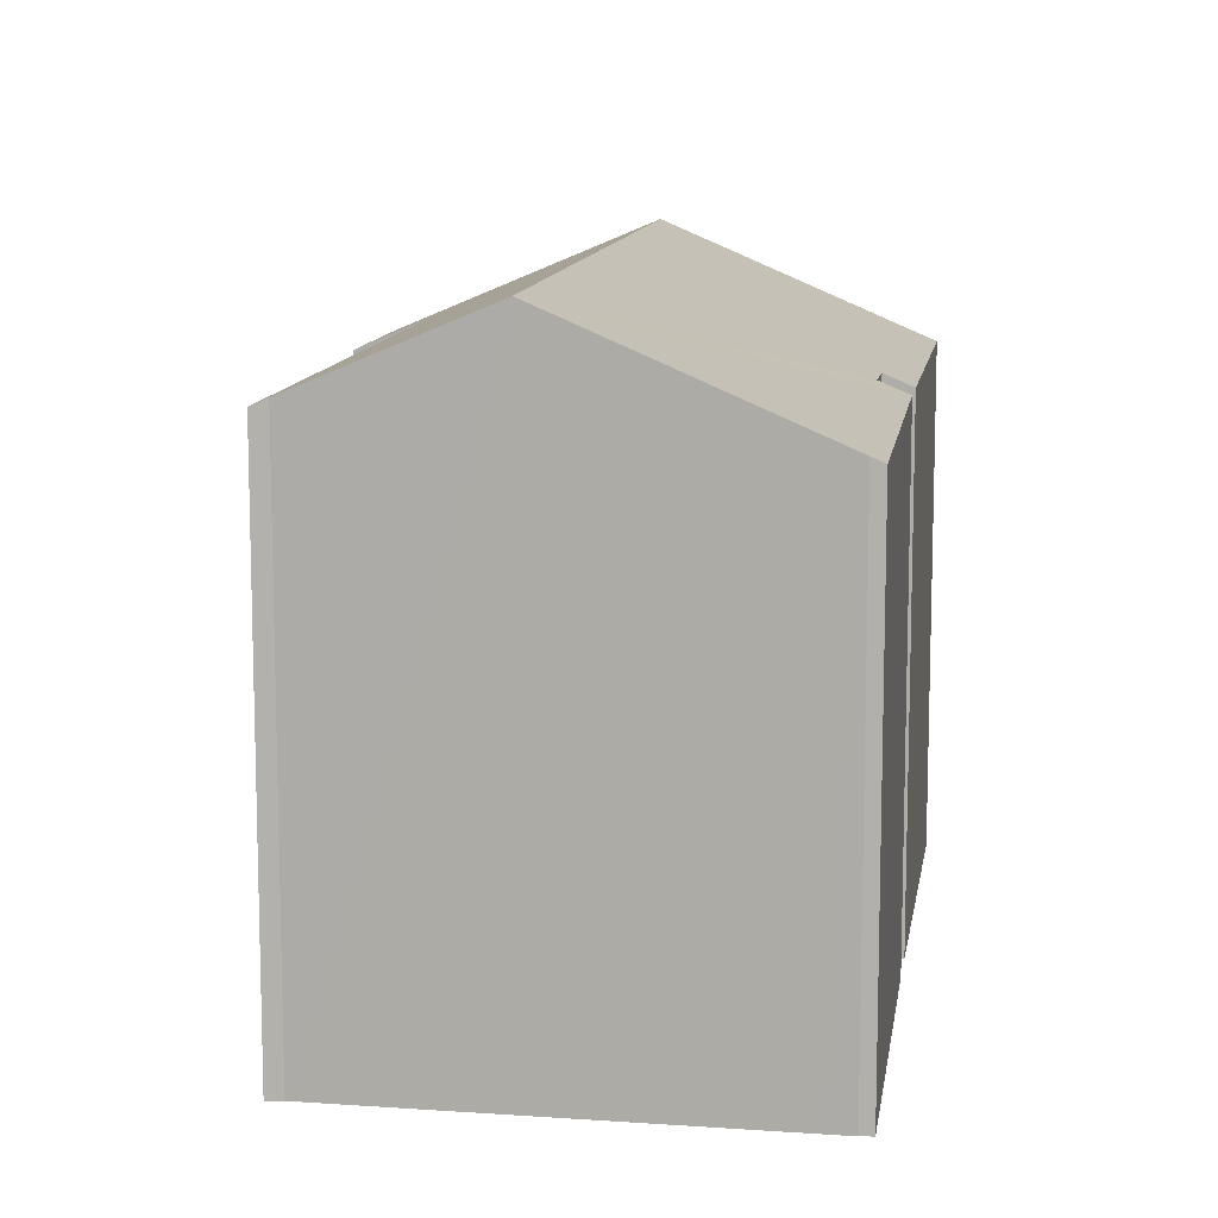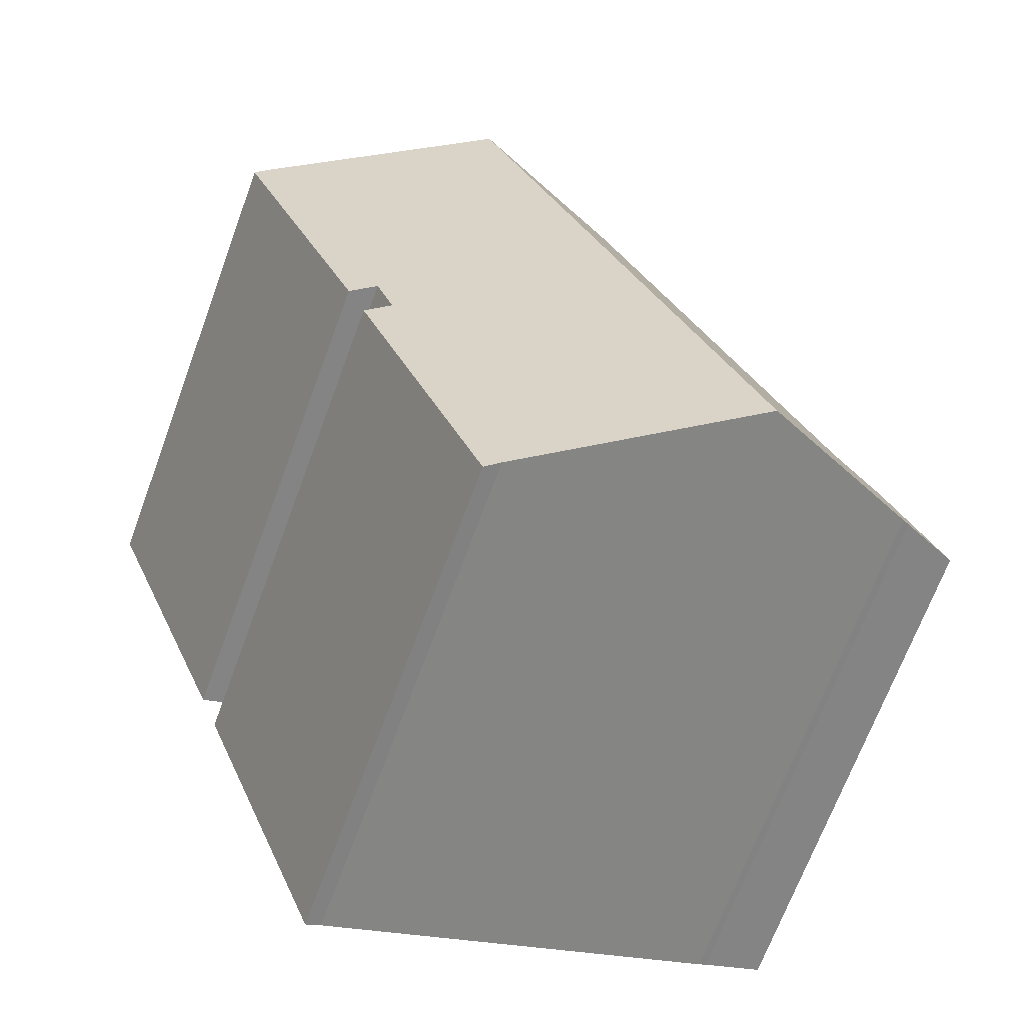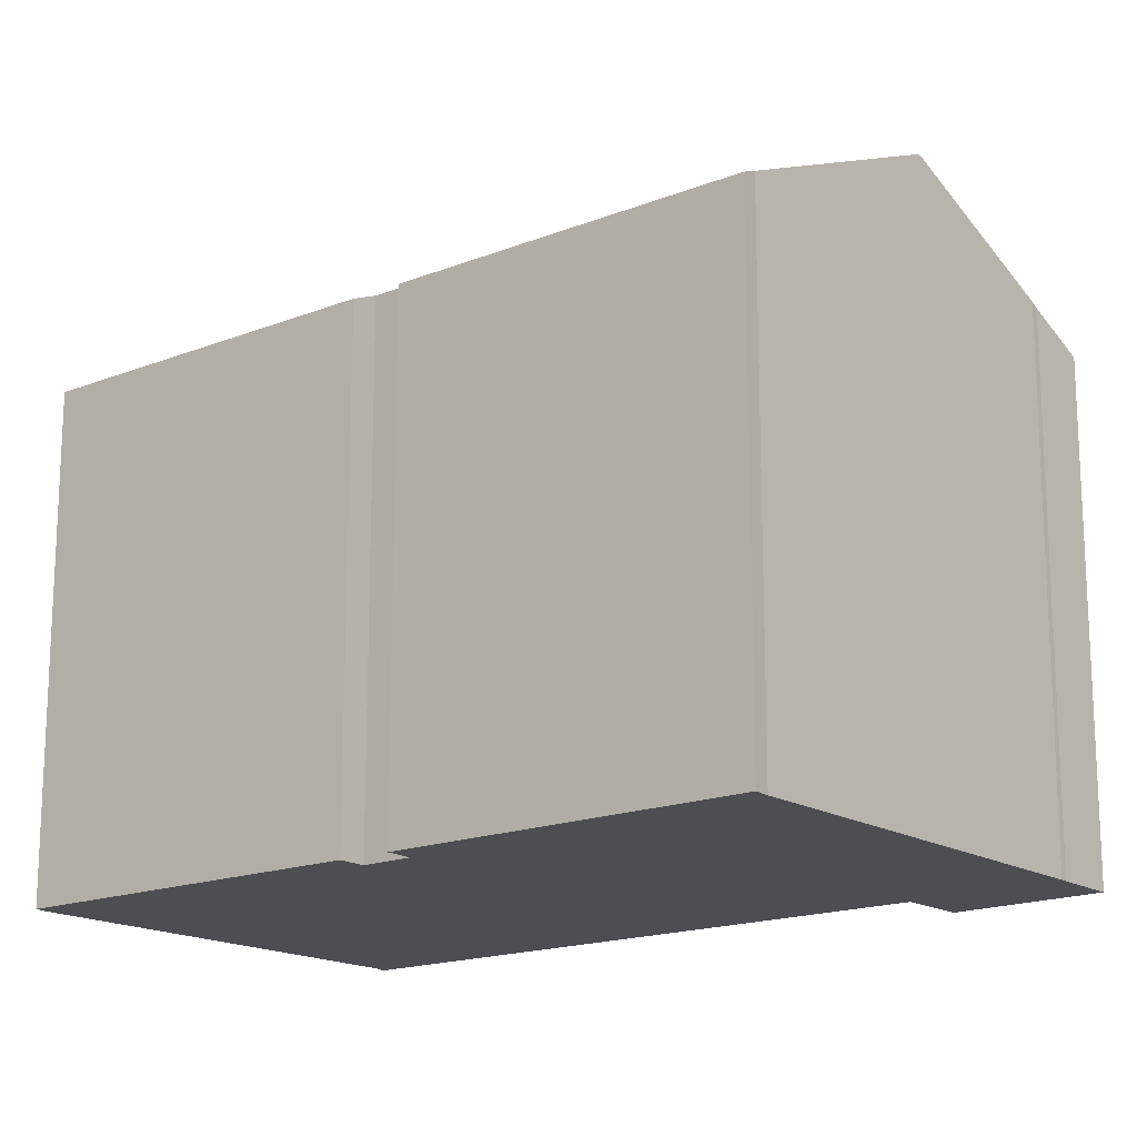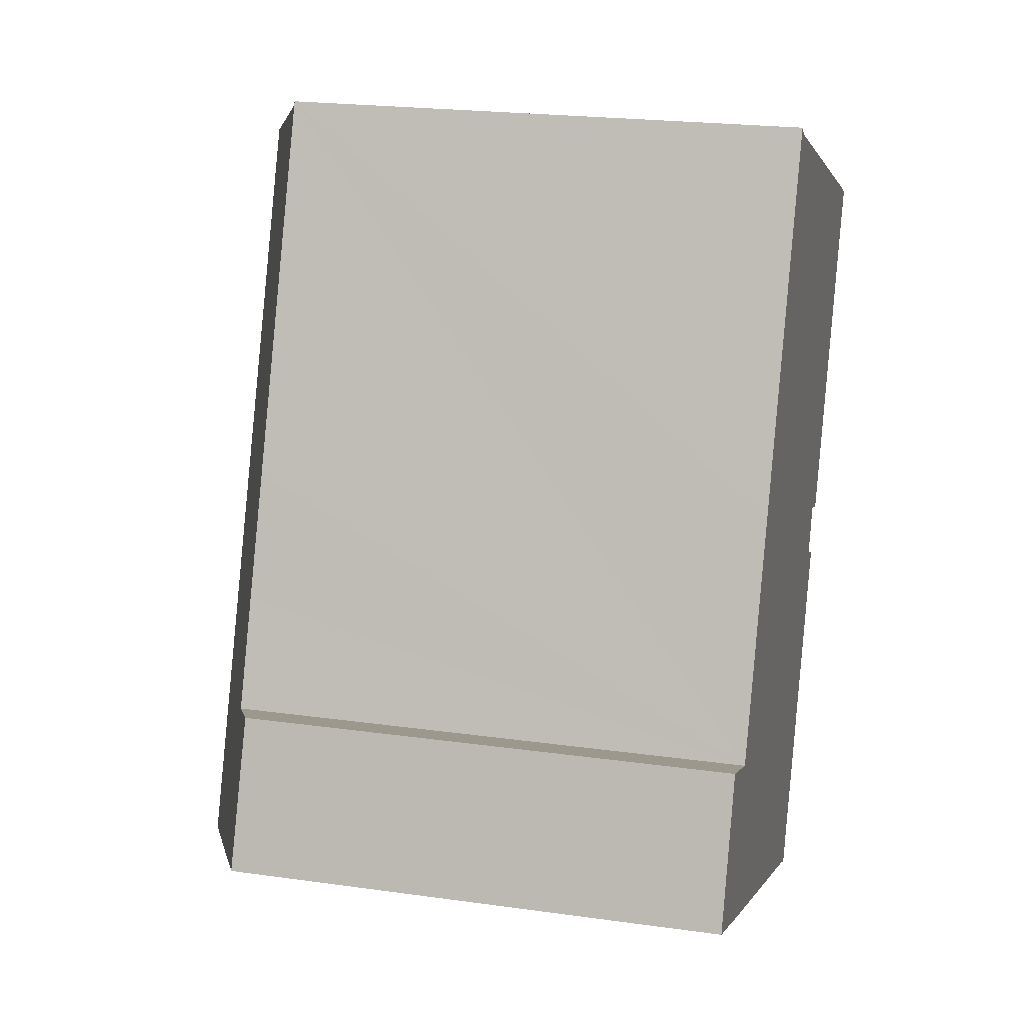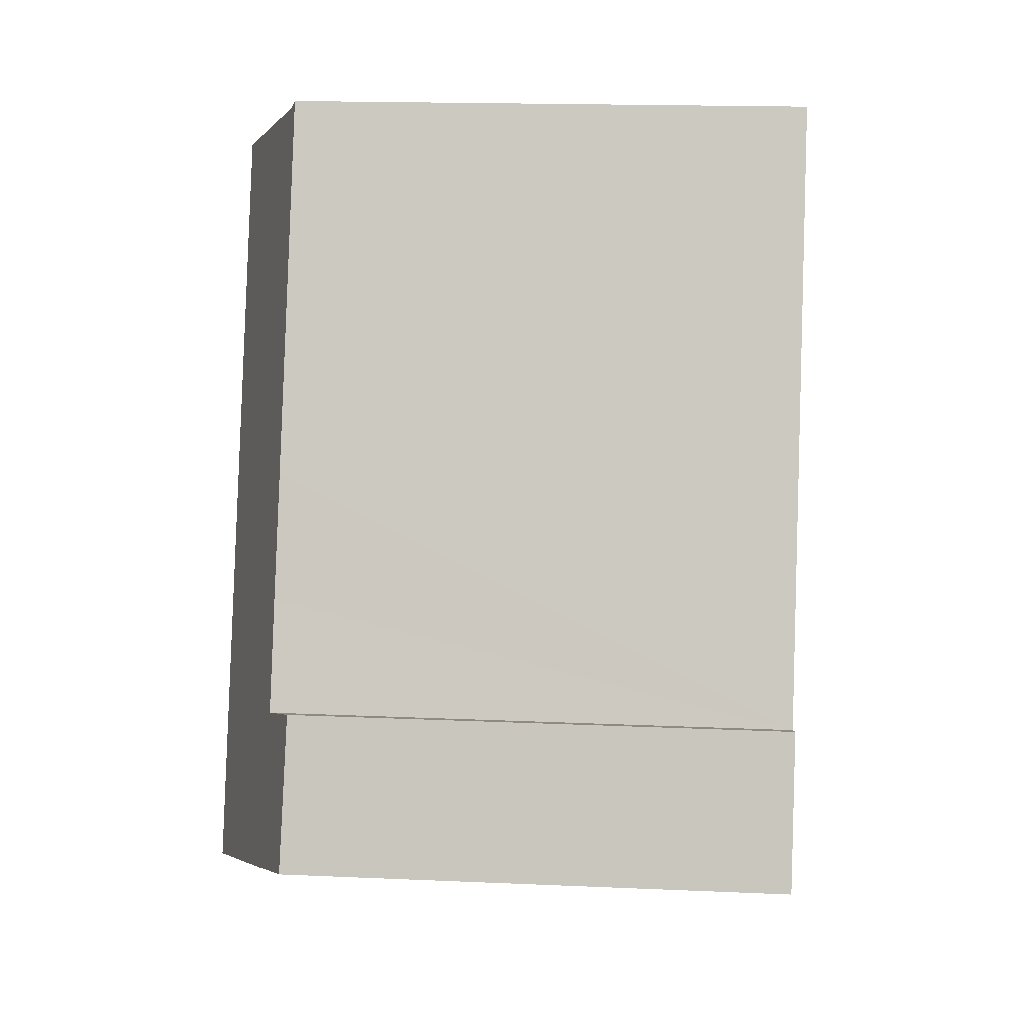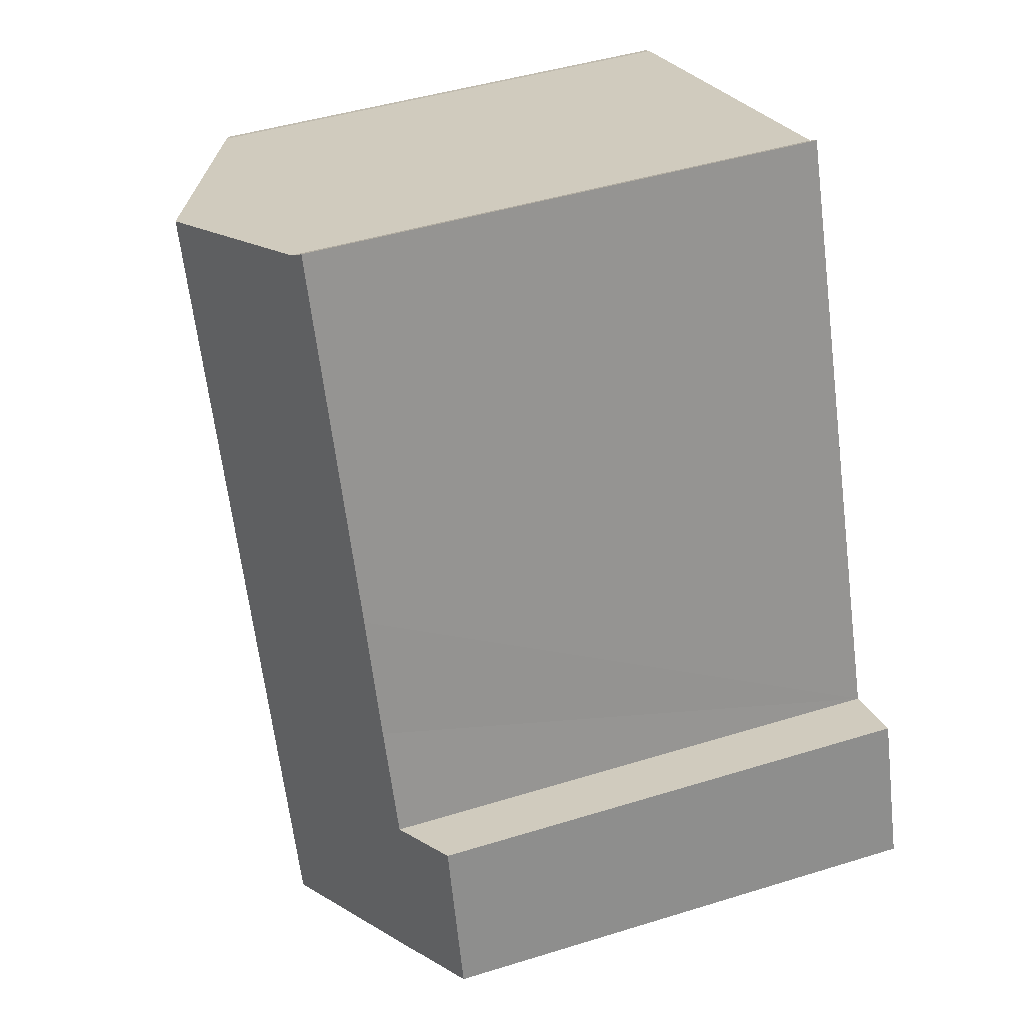
<metadata>
{"format":"obj","ext":"obj","renderer":"f3d","projection":"perspective","resolution":1024,"background":"white","views":[{"elev":11.3,"azim":30.2,"up":"+Y"},{"elev":-69.2,"azim":159.7,"up":"+Z"},{"elev":-16.9,"azim":150.3,"up":"+Y"},{"elev":21.5,"azim":-76.0,"up":"+Z"},{"elev":16.9,"azim":-84.9,"up":"+Z"},{"elev":45.0,"azim":-109.8,"up":"+Z"}]}
</metadata>
<code>
v  7.984 20.11 -3.133
v  12.03 17.6 23.09
v  17.56 20.11 21.02
v  6.884 17.39 11.51
v  5.336 17.39 7.539
v  3.919 17.39 4.021
v  1.696 16.38 4.862
v  0 16.47 1.008e-15
v  2.028 17.39 -0.798
v  2.278 17.51 -0.916
v  11.6 17.39 23.4
v  25.41 16.55 18.09
v  25.77 16.38 17.89
v  24.77 16.84 18.33
v  21.18 16.41 6.506
v  20.29 16.82 6.872
v  19.68 16.8 5.25
v  15.16 16.84 -5.923
v  15.63 16.63 -6.104
v  20.54 16.41 4.881
v  16.14 16.39 -6.351
v  15.63 3.738e-16 -6.104
v  16.14 3.889e-16 -6.351
v  15.16 3.627e-16 -5.923
v  2.278 5.609e-17 -0.916
v  2.028 4.886e-17 -0.798
v  20.29 -4.208e-16 6.872
v  21.18 -3.984e-16 6.506
v  7.984 1.918e-16 -3.133
v  0 0 0
v  1.696 -2.977e-16 4.862
v  3.919 -2.462e-16 4.021
v  6.884 -7.047e-16 11.51
v  11.6 -1.433e-15 23.4
v  5.336 -4.616e-16 7.539
v  12.03 -1.414e-15 23.09
v  24.77 -1.122e-15 18.33
v  25.41 -1.108e-15 18.09
v  17.56 -1.287e-15 21.02
v  25.77 -1.096e-15 17.89
v  19.68 -3.215e-16 5.25
v  20.54 -2.989e-16 4.881
g defaultobject
f 1 2 3
f 2 1 4
f 4 1 5
f 5 1 6
f 6 1 7
f 7 1 8
f 8 1 9
f 9 1 10
f 4 11 2
f 12 13 14
f 15 14 13
f 3 14 15
f 16 3 15
f 1 3 16
f 17 1 16
f 18 1 17
f 19 18 17
f 20 21 17
f 19 17 21
f 21 22 19
f 22 21 23
f 24 19 22
f 25 9 10
f 9 25 26
f 15 27 16
f 27 15 28
f 24 18 19
f 18 24 1
f 1 24 10
f 10 24 25
f 25 24 29
f 26 8 9
f 8 26 30
f 30 7 8
f 7 30 31
f 32 5 6
f 5 32 4
f 4 32 11
f 11 32 33
f 11 33 34
f 33 32 35
f 7 32 6
f 32 7 31
f 36 3 2
f 3 36 14
f 14 36 12
f 12 36 37
f 12 37 38
f 37 36 39
f 11 36 2
f 36 11 34
f 38 13 12
f 13 38 40
f 41 20 17
f 20 41 42
f 13 28 15
f 28 13 40
f 27 17 16
f 17 27 41
f 42 21 20
f 21 42 23
f 38 28 40
f 28 38 37
f 28 37 39
f 28 39 36
f 28 36 34
f 28 34 27
f 27 34 33
f 27 33 41
f 41 23 42
f 23 41 33
f 23 33 35
f 23 35 22
f 22 35 24
f 24 35 29
f 29 35 32
f 29 32 31
f 29 31 25
f 25 31 26
f 26 31 30

</code>
